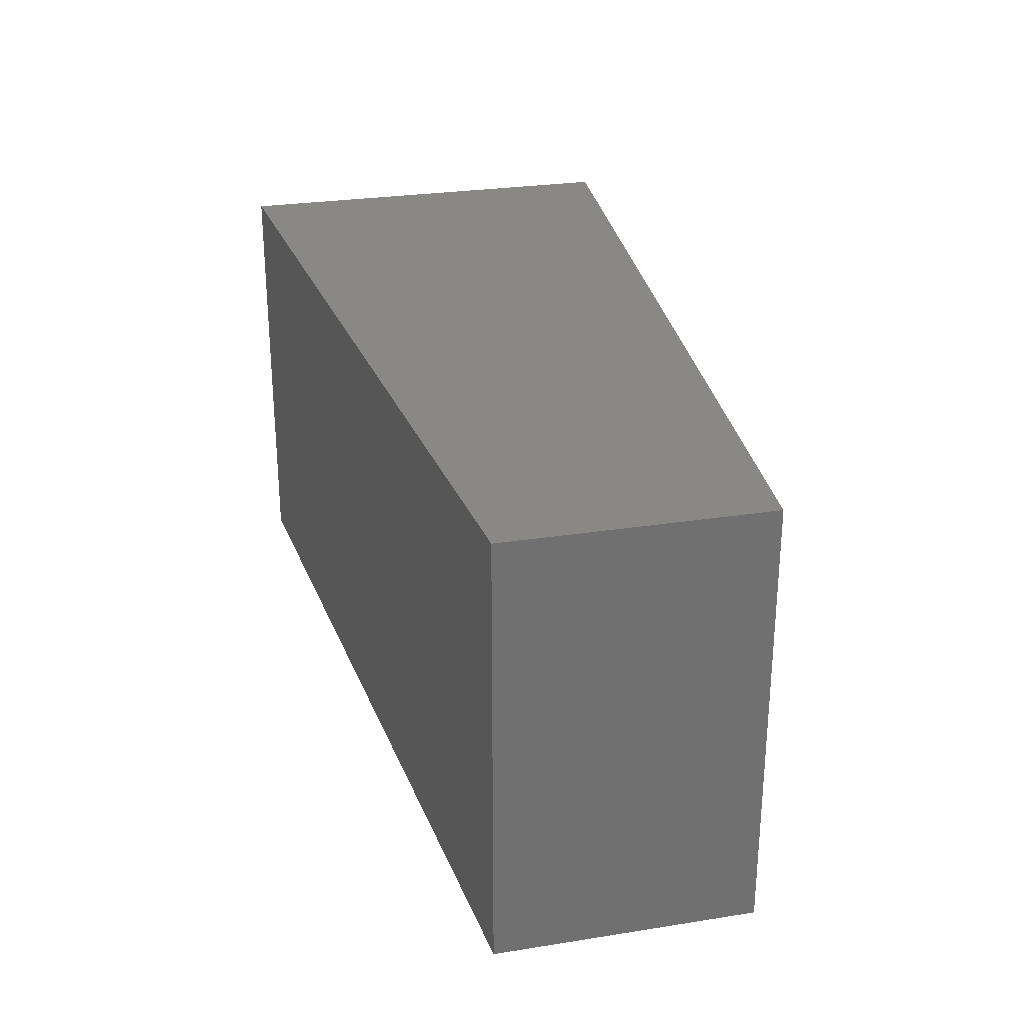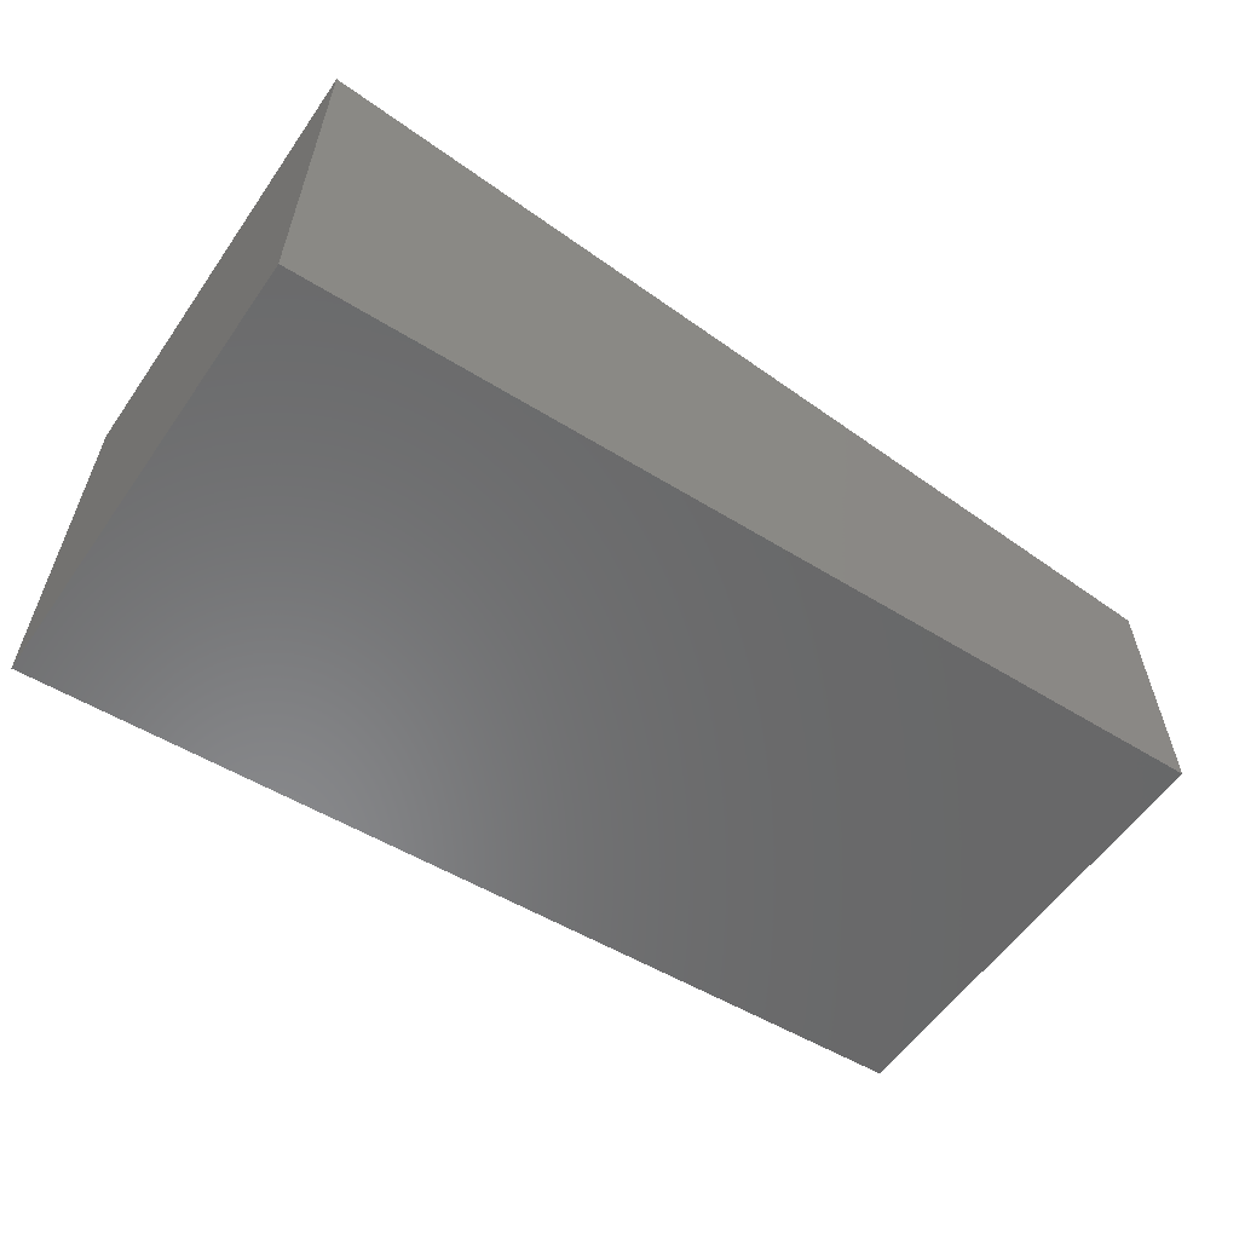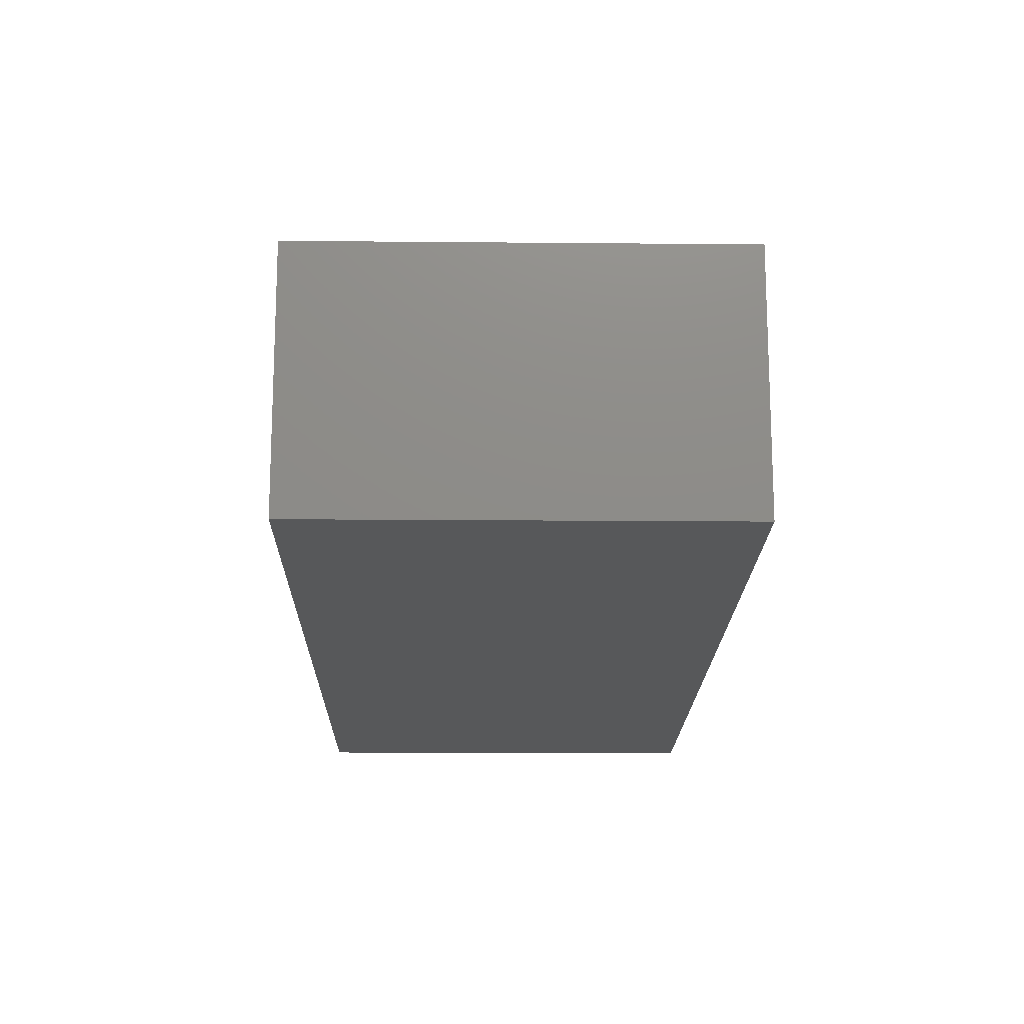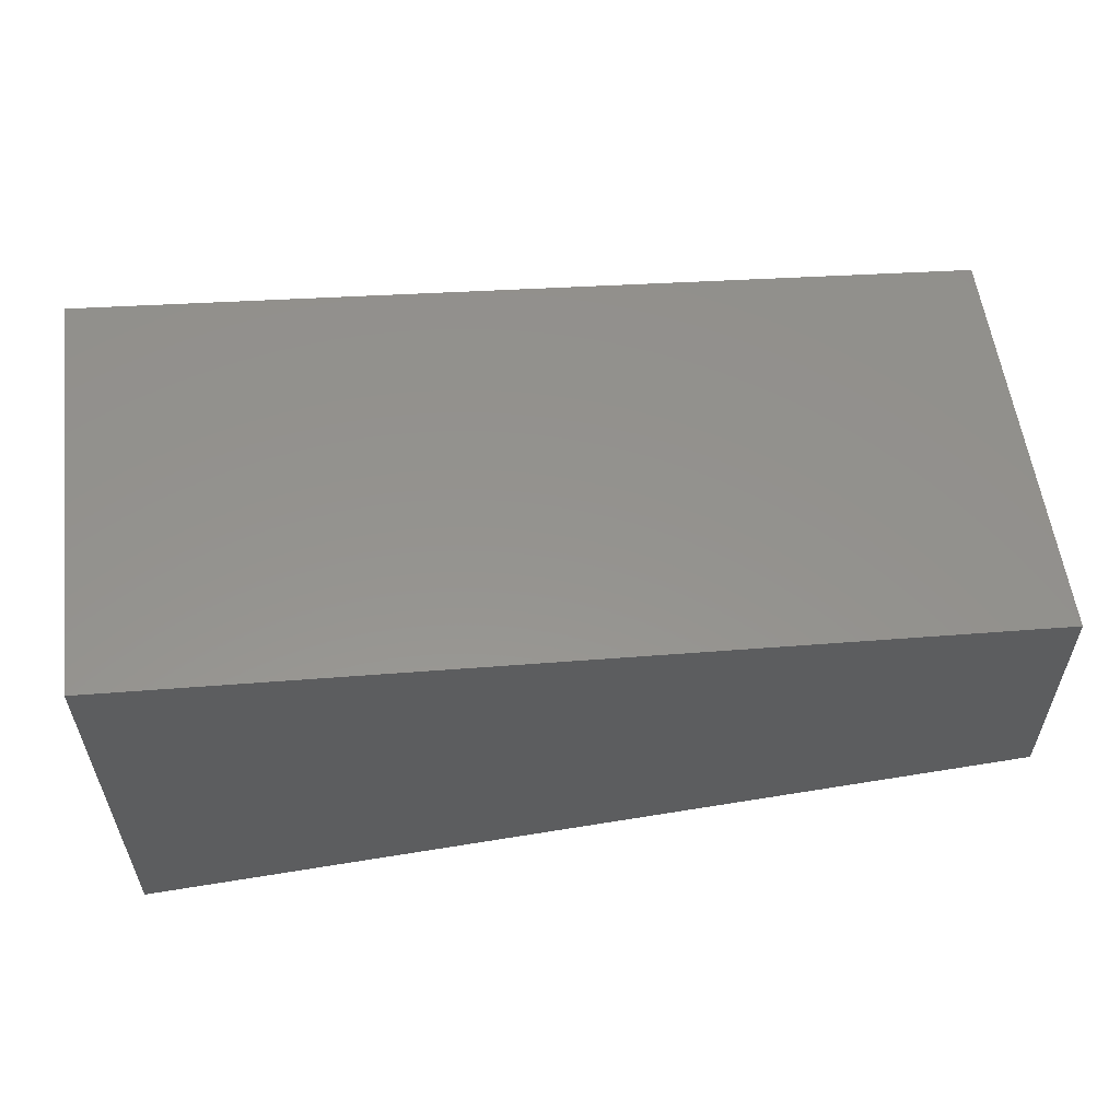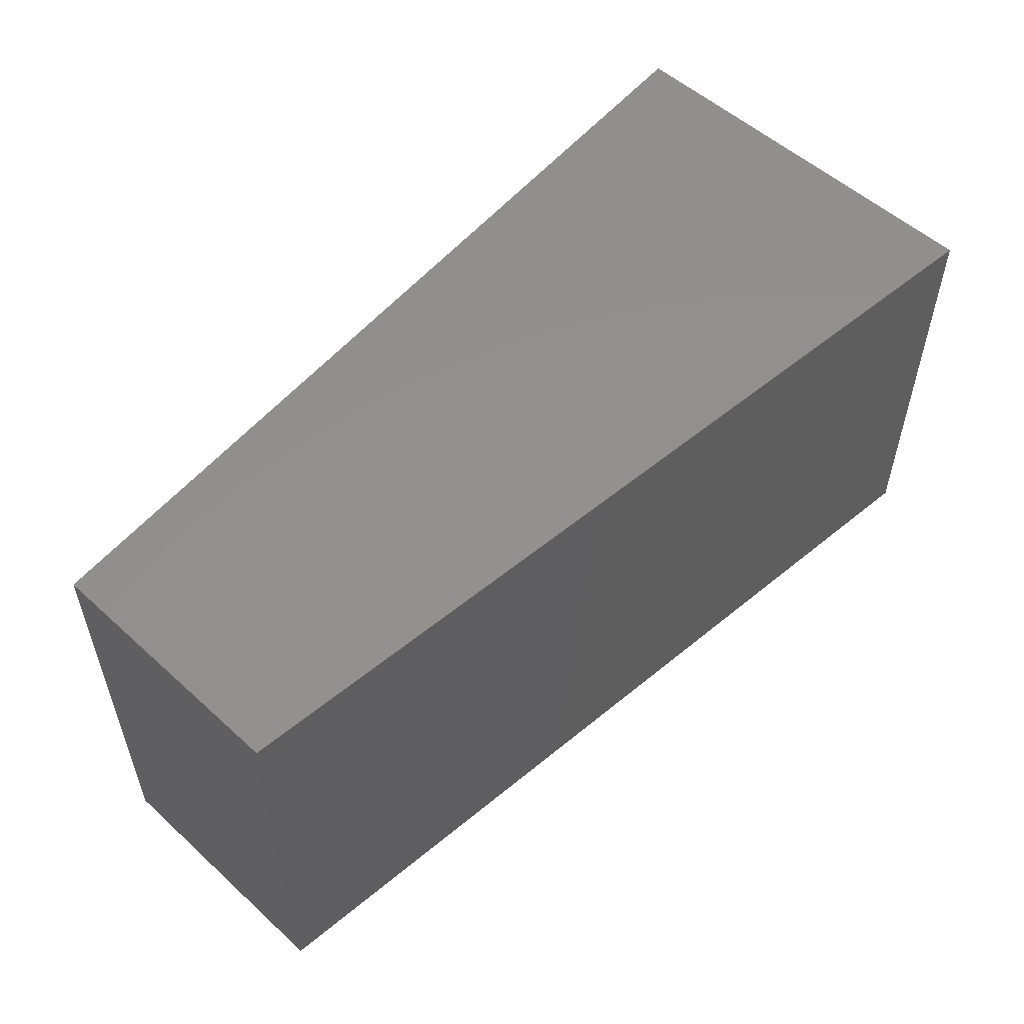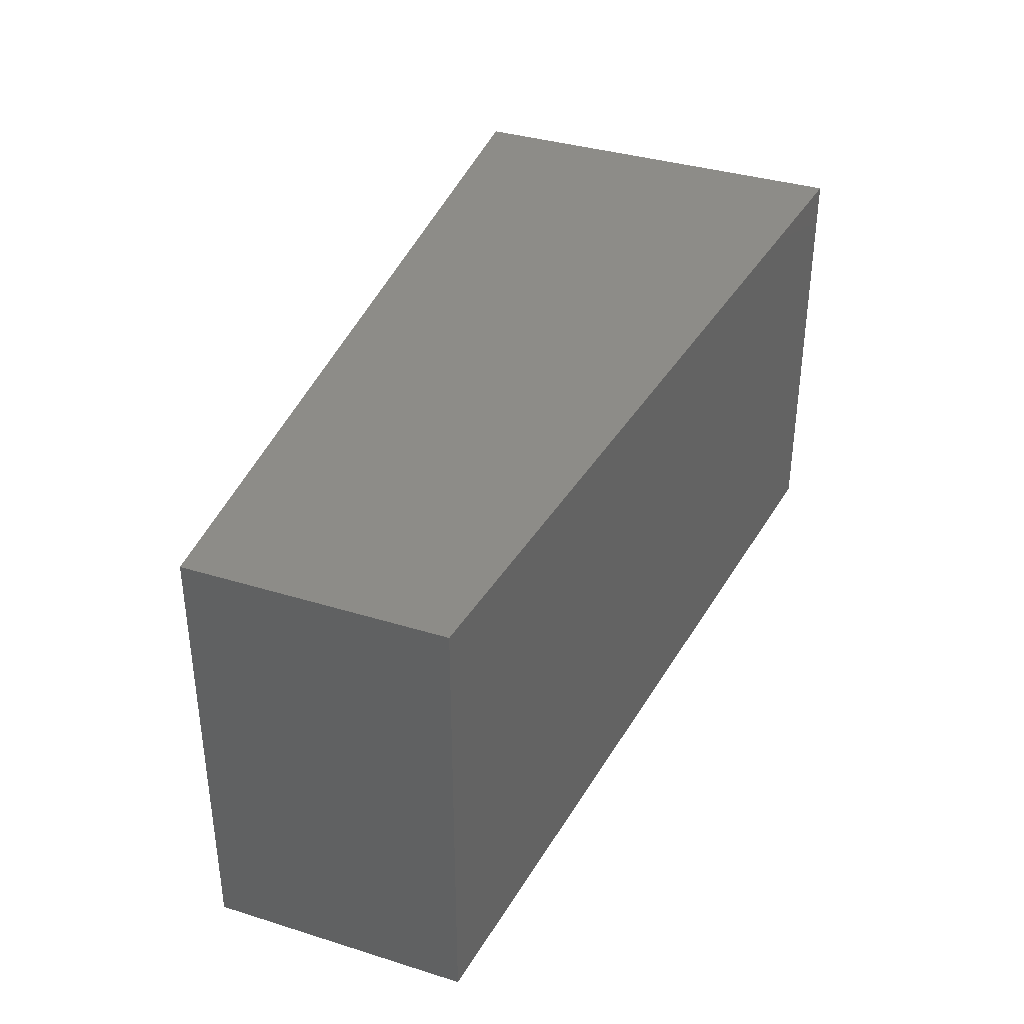
<metadata>
{"format":"stl","ext":"stl","renderer":"f3d","projection":"perspective","resolution":1024,"background":"white","views":[{"elev":27.5,"azim":76.4,"up":"+Z"},{"elev":-58.0,"azim":-34.7,"up":"+Y"},{"elev":-14.8,"azim":88.9,"up":"+Y"},{"elev":56.8,"azim":-7.4,"up":"+Y"},{"elev":54.2,"azim":133.9,"up":"+Z"},{"elev":36.4,"azim":112.0,"up":"+Z"}]}
</metadata>
<code>
# stl→obj: 8 verts, 12 faces
v 9.542 5.156 26.83
v 9.542 5.156 26.79
v 9.624 5.149 26.83
v 9.624 5.149 26.79
v 9.542 5.119 26.83
v 9.624 5.126 26.83
v 9.542 5.119 26.79
v 9.624 5.126 26.79
f 1 2 3
f 2 3 4
f 5 6 1
f 6 1 3
f 5 1 7
f 1 7 2
f 2 7 4
f 7 4 8
f 8 4 6
f 4 6 3
f 6 8 5
f 8 5 7

</code>
